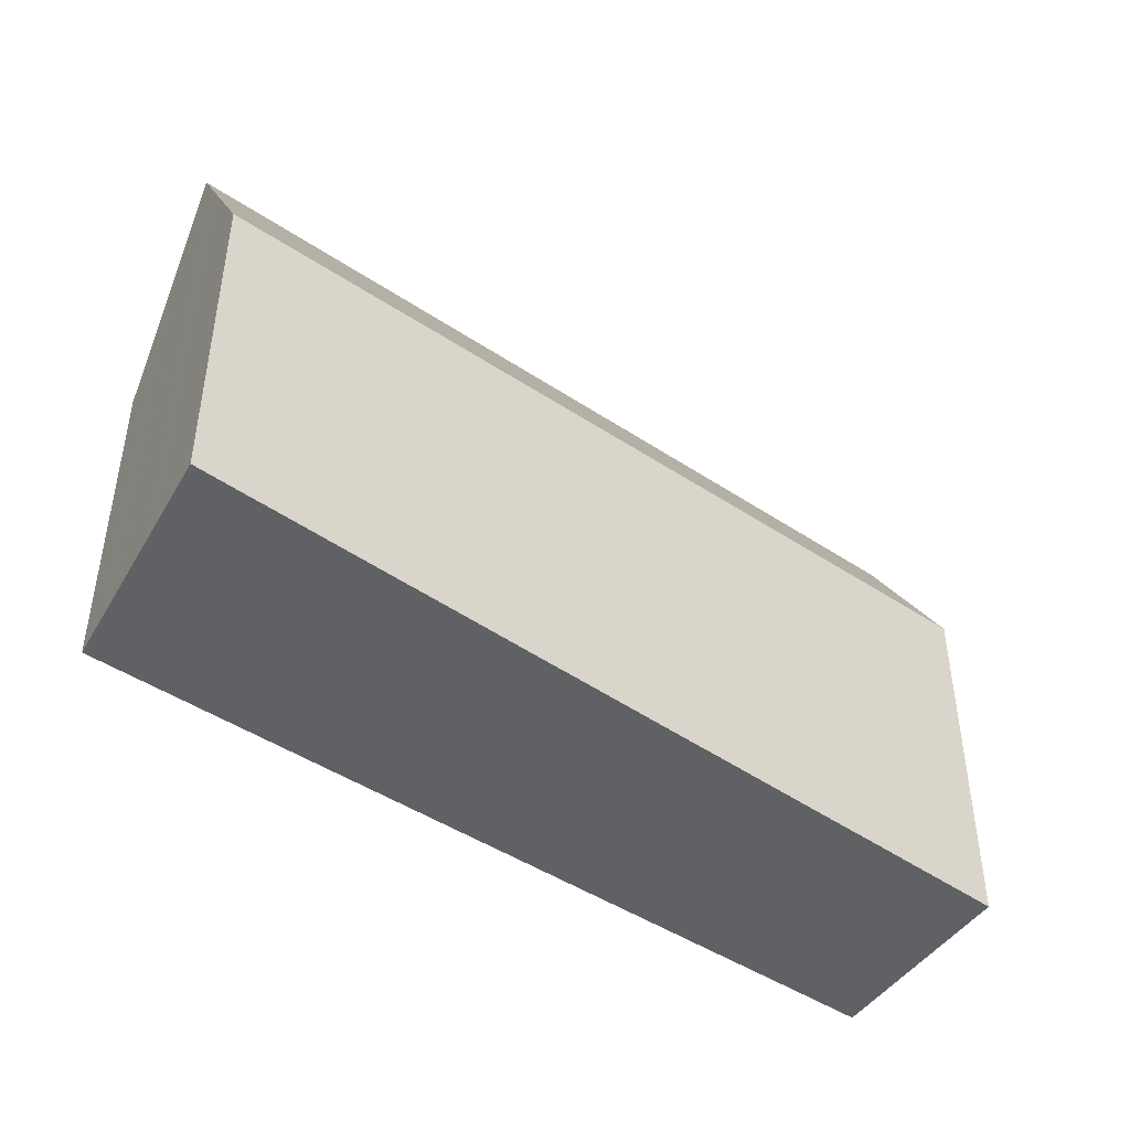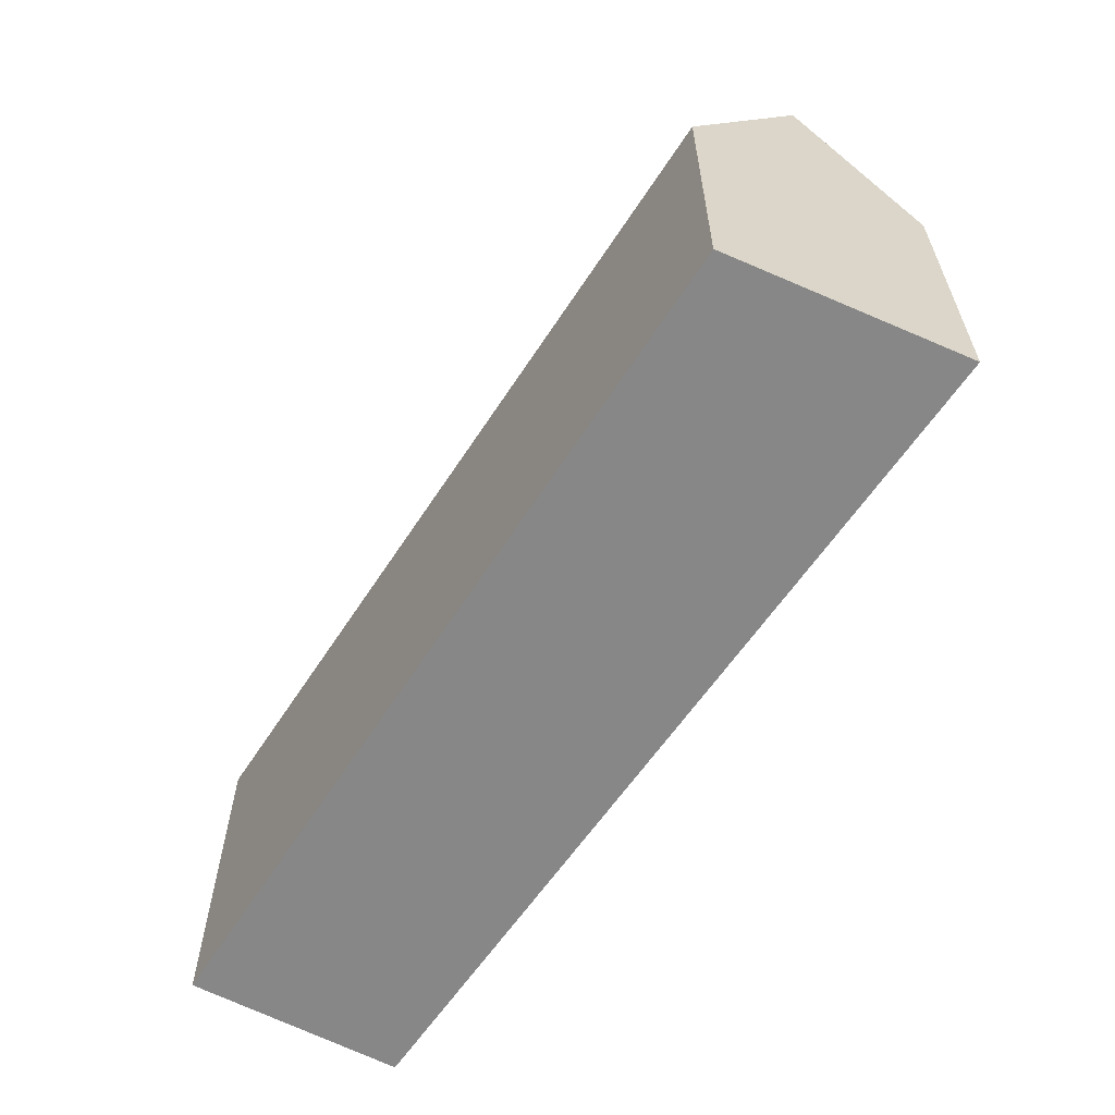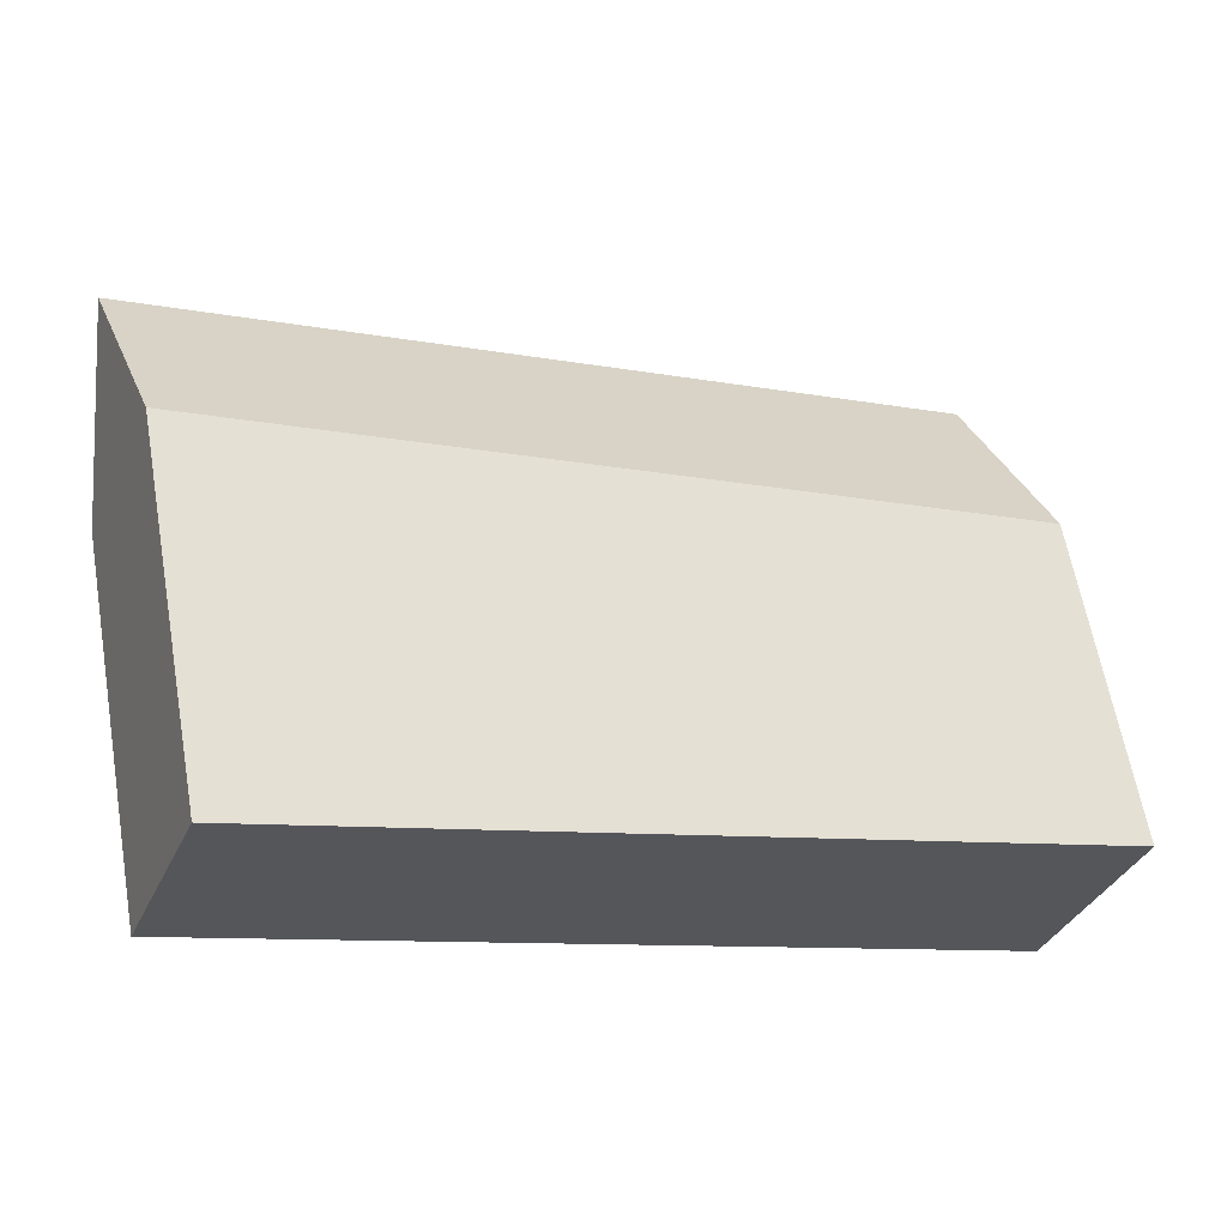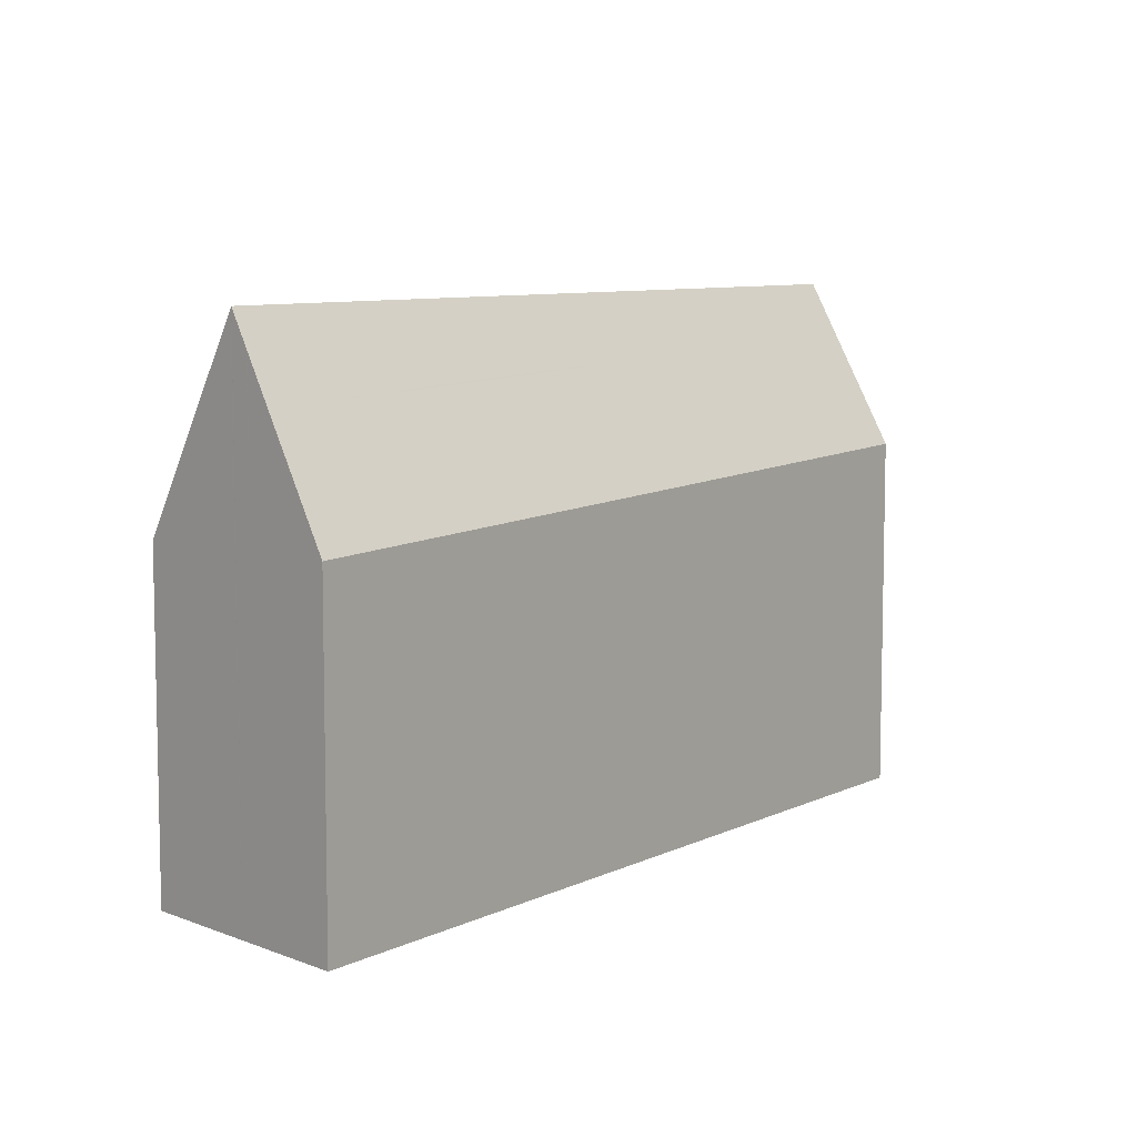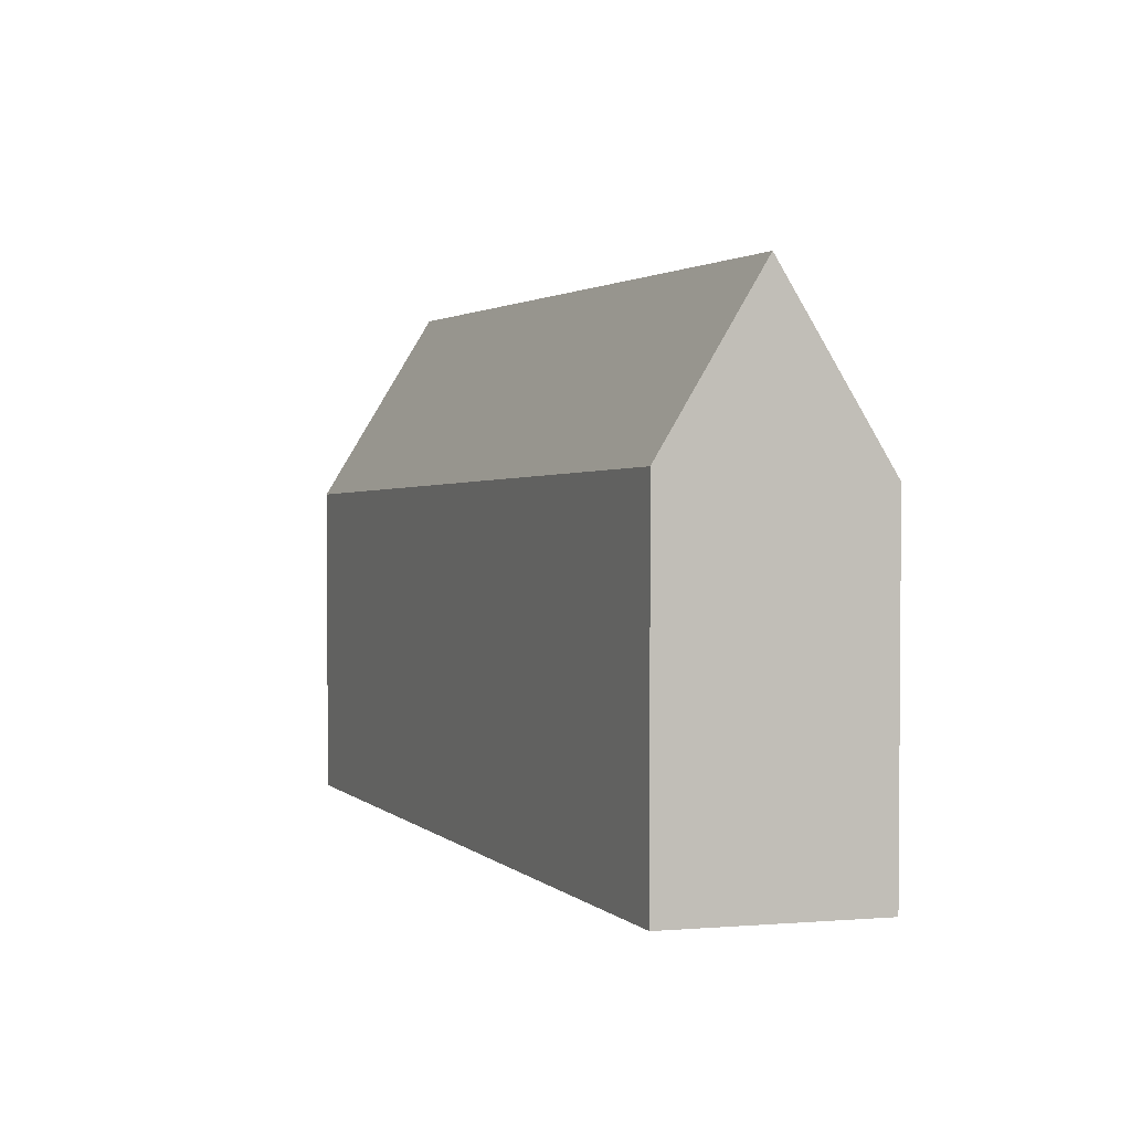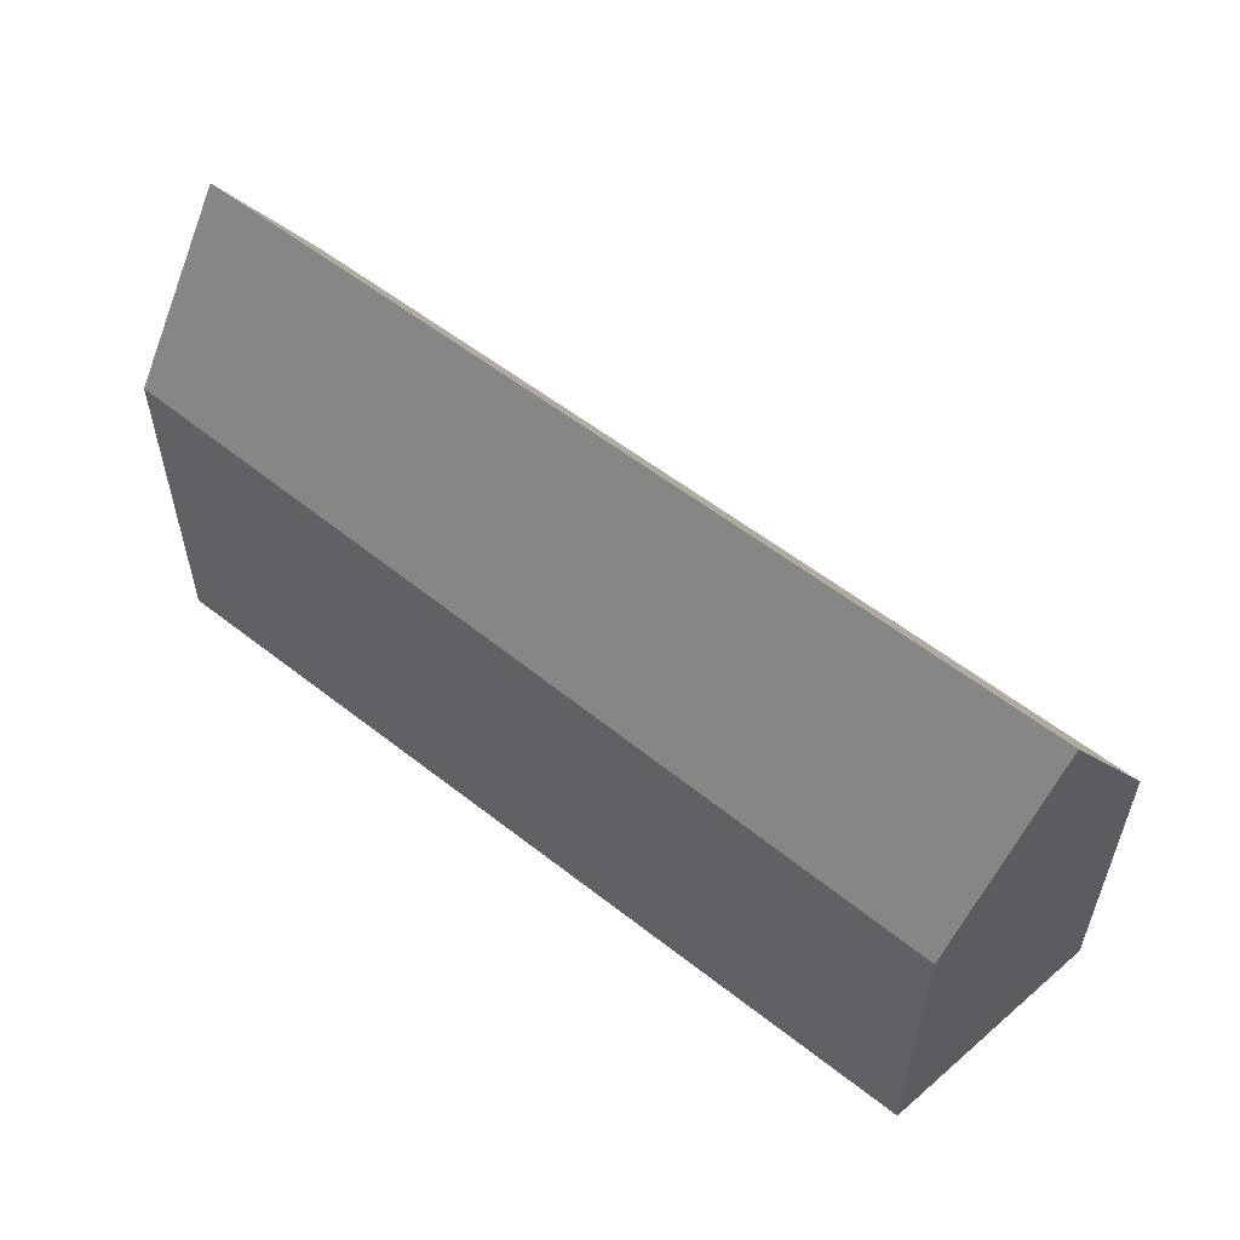
<metadata>
{"format":"obj","ext":"obj","renderer":"f3d","projection":"perspective","resolution":1024,"background":"white","views":[{"elev":-45.9,"azim":-11.4,"up":"+Z"},{"elev":-62.4,"azim":-96.8,"up":"+Z"},{"elev":62.7,"azim":170.0,"up":"+Y"},{"elev":7.5,"azim":-25.6,"up":"+Z"},{"elev":2.7,"azim":95.3,"up":"+Z"},{"elev":58.0,"azim":-115.1,"up":"+Z"}]}
</metadata>
<code>
v -30.23 -1686 8.474
v -9.867 -1676 9.196
v -28.39 -1692 8.591
v -7.891 -1681 9.528
v -8.832 -1679 13.95
v -29.29 -1689 13.69
v -30.13 -1686 9.004
v -9.751 -1676 9.727
v -8.975 -1678 13.29
v -29.16 -1689 13.7
v -29.85 -1687 10.54
v -9.415 -1677 11.27
v -29.29 -1689 13.69
v -8.832 -1679 13.95
v -29.29 -1689 13.69
v -29.16 -1689 13.7
v -29.18 -1689 13.08
v -10.81 -1680 13.92
v -8.846 -1679 13.88
v -10.81 -1680 13.92
v -9.094 -1678 12.74
v -29.38 -1689 13.15
v -8.67 -1679 13.19
v -23.18 -1686 13.36
v -29.24 -1689 13.43
v -14 -1684 9.249
v -28.54 -1691 9.418
v -8.533 -1680 12.54
v -29.13 -1690 12.78
v -28.92 -1690 11.59
v -8.529 -1680 12.53
v -8.374 -1680 11.8
v -21.24 -1686 11.94
v -29 -1690 12.03
v -22.02 -1683 10.82
v -29.78 -1687 10.98
v -9.568 -1677 10.57
v -29.73 -1688 11.25
v -9.261 -1678 11.98
v -9.376 -1678 11.97
v -29.52 -1688 12.38
v -9.262 -1678 11.97
v -23.2 -1684 11.48
v -29.66 -1688 11.61
v -9.429 -1677 11.2
v -10.57 -1678 11.23
v -18.81 -1684 13.31
v -8.793 -1679 13.76
v -29.14 -1690 12.83
v -28.03 -1687 12.35
v -14.16 -1681 12.84
v -29.54 -1688 12.3
v -9.032 -1678 13.02
v -9.259 -1678 11.99
v -27.77 -1687 12.36
v -29.52 -1688 12.4
v -8.423 -1680 12.03
v -17.17 -1684 12.13
v -29.04 -1690 12.27
v -8.988 -1678 13.23
v -29.3 -1689 13.64
v -22 -1687 11.95
v -17.94 -1684 12.14
v -28.93 -1690 11.64
v -9.024 -1680 12.55
v -8.538 -1680 12.57
v -9.867 -1676 9.196
v -30.23 -1686 8.474
v -30.23 -1686 0
v -9.867 -1676 0
v -9.751 -1676 9.727
v -9.867 -1676 9.196
v -9.867 -1676 0
v -9.751 -1676 1.776e-15
v -28.54 -1691 9.418
v -28.39 -1692 8.591
v -28.39 -1692 0
v -28.54 -1691 0
v -14 -1684 9.249
v -7.891 -1681 9.528
v -7.891 -1681 1.776e-15
v -14 -1684 1.776e-15
v -29.3 -1689 13.64
v -29.29 -1689 13.69
v -29.29 -1689 1.776e-15
v -29.3 -1689 0
v -30.23 -1686 8.474
v -30.13 -1686 9.004
v -30.13 -1686 0
v -30.23 -1686 0
v -9.568 -1677 10.57
v -9.751 -1676 9.727
v -9.751 -1676 1.776e-15
v -9.568 -1677 0
v -8.846 -1679 13.88
v -8.975 -1678 13.29
v -8.975 -1678 -1.776e-15
v -8.846 -1679 0
v -30.13 -1686 9.004
v -29.85 -1687 10.54
v -29.85 -1687 0
v -30.13 -1686 0
v -9.262 -1678 11.97
v -9.415 -1677 11.27
v -9.415 -1677 0
v -9.262 -1678 0
v -8.793 -1679 13.76
v -8.832 -1679 13.95
v -8.832 -1679 0
v -8.793 -1679 0
v -29.29 -1689 13.69
v -29.29 -1689 13.69
v -29.29 -1689 0
v -29.29 -1689 1.776e-15
v -29.24 -1689 13.43
v -29.18 -1689 13.08
v -29.18 -1689 1.776e-15
v -29.24 -1689 0
v -8.832 -1679 13.95
v -8.846 -1679 13.88
v -8.846 -1679 0
v -8.832 -1679 0
v -9.032 -1678 13.02
v -9.094 -1678 12.74
v -9.094 -1678 0
v -9.032 -1678 1.776e-15
v -29.52 -1688 12.4
v -29.38 -1689 13.15
v -29.38 -1689 0
v -29.52 -1688 0
v -8.538 -1680 12.57
v -8.67 -1679 13.19
v -8.67 -1679 0
v -8.538 -1680 1.776e-15
v -29.29 -1689 13.69
v -29.24 -1689 13.43
v -29.24 -1689 0
v -29.29 -1689 0
v -28.39 -1692 8.591
v -14 -1684 9.249
v -14 -1684 1.776e-15
v -28.39 -1692 0
v -28.92 -1690 11.59
v -28.54 -1691 9.418
v -28.54 -1691 0
v -28.92 -1690 0
v -8.529 -1680 12.53
v -8.533 -1680 12.54
v -8.533 -1680 0
v -8.529 -1680 0
v -29.14 -1690 12.83
v -29.13 -1690 12.78
v -29.13 -1690 1.776e-15
v -29.14 -1690 0
v -28.93 -1690 11.64
v -28.92 -1690 11.59
v -28.92 -1690 0
v -28.93 -1690 0
v -8.423 -1680 12.03
v -8.529 -1680 12.53
v -8.529 -1680 0
v -8.423 -1680 0
v -7.891 -1681 9.528
v -8.374 -1680 11.8
v -8.374 -1680 0
v -7.891 -1681 1.776e-15
v -29.04 -1690 12.27
v -29 -1690 12.03
v -29 -1690 1.776e-15
v -29.04 -1690 -1.776e-15
v -29.85 -1687 10.54
v -29.78 -1687 10.98
v -29.78 -1687 1.776e-15
v -29.85 -1687 0
v -9.429 -1677 11.2
v -9.568 -1677 10.57
v -9.568 -1677 0
v -9.429 -1677 0
v -29.78 -1687 10.98
v -29.73 -1688 11.25
v -29.73 -1688 0
v -29.78 -1687 1.776e-15
v -9.259 -1678 11.99
v -9.261 -1678 11.98
v -9.261 -1678 0
v -9.259 -1678 1.776e-15
v -29.54 -1688 12.3
v -29.52 -1688 12.38
v -29.52 -1688 1.776e-15
v -29.54 -1688 0
v -9.261 -1678 11.98
v -9.262 -1678 11.97
v -9.262 -1678 0
v -9.261 -1678 0
v -29.73 -1688 11.25
v -29.66 -1688 11.61
v -29.66 -1688 1.776e-15
v -29.73 -1688 0
v -9.415 -1677 11.27
v -9.429 -1677 11.2
v -9.429 -1677 0
v -9.415 -1677 0
v -8.67 -1679 13.19
v -8.793 -1679 13.76
v -8.793 -1679 0
v -8.67 -1679 0
v -29.18 -1689 13.08
v -29.14 -1690 12.83
v -29.14 -1690 0
v -29.18 -1689 1.776e-15
v -29.66 -1688 11.61
v -29.54 -1688 12.3
v -29.54 -1688 0
v -29.66 -1688 1.776e-15
v -8.988 -1678 13.23
v -9.032 -1678 13.02
v -9.032 -1678 1.776e-15
v -8.988 -1678 0
v -9.094 -1678 12.74
v -9.259 -1678 11.99
v -9.259 -1678 1.776e-15
v -9.094 -1678 0
v -29.52 -1688 12.38
v -29.52 -1688 12.4
v -29.52 -1688 0
v -29.52 -1688 1.776e-15
v -8.374 -1680 11.8
v -8.423 -1680 12.03
v -8.423 -1680 0
v -8.374 -1680 0
v -29.13 -1690 12.78
v -29.04 -1690 12.27
v -29.04 -1690 -1.776e-15
v -29.13 -1690 1.776e-15
v -8.975 -1678 13.29
v -8.988 -1678 13.23
v -8.988 -1678 0
v -8.975 -1678 -1.776e-15
v -29.38 -1689 13.15
v -29.3 -1689 13.64
v -29.3 -1689 0
v -29.38 -1689 0
v -29 -1690 12.03
v -28.93 -1690 11.64
v -28.93 -1690 0
v -29 -1690 1.776e-15
v -8.533 -1680 12.54
v -8.538 -1680 12.57
v -8.538 -1680 1.776e-15
v -8.533 -1680 0
v -28.39 -1692 0
v -30.23 -1686 0
v -9.867 -1676 0
v -7.891 -1681 0
f 36 11 35
f 48 23 47
f 7 1 2 8
f 20 10 9 19
f 35 11 7 8 37
f 15 13 16
f 25 15 16 18 24
f 19 5 20
f 61 22 51 53 60
f 66 28 65
f 24 17 25
f 26 3 27
f 58 31 57
f 65 28 31 58 63
f 32 4 26 27 30 33
f 62 33 30 64
f 44 38 43
f 46 35 37 45
f 43 38 36 35 46
f 56 41 50 55
f 42 39 40
f 50 41 52
f 45 12 46
f 46 12 42 40 43
f 47 24 18 14 48
f 49 17 24 47
f 55 50 40 39 54
f 52 44 43 40 50
f 51 21 53
f 54 21 51 55
f 55 51 22 56
f 57 32 33 58
f 63 58 33 62
f 60 9 10 6 61
f 62 34 59 63
f 64 34 62
f 65 29 49 47 23 66
f 63 59 29 65
f 68 69 70 67
f 72 73 74 71
f 76 77 78 75
f 80 81 82 79
f 84 85 86 83
f 88 89 90 87
f 92 93 94 91
f 96 97 98 95
f 100 101 102 99
f 104 105 106 103
f 108 109 110 107
f 112 113 114 111
f 116 117 118 115
f 120 121 122 119
f 124 125 126 123
f 128 129 130 127
f 132 133 134 131
f 136 137 138 135
f 140 141 142 139
f 144 145 146 143
f 148 149 150 147
f 152 153 154 151
f 156 157 158 155
f 160 161 162 159
f 164 165 166 163
f 168 169 170 167
f 172 173 174 171
f 176 177 178 175
f 180 181 182 179
f 184 185 186 183
f 188 189 190 187
f 192 193 194 191
f 196 197 198 195
f 200 201 202 199
f 204 205 206 203
f 208 209 210 207
f 212 213 214 211
f 216 217 218 215
f 220 221 222 219
f 224 225 226 223
f 228 229 230 227
f 232 233 234 231
f 236 237 238 235
f 240 241 242 239
f 244 245 246 243
f 248 249 250 247
f 252 253 254 251

</code>
